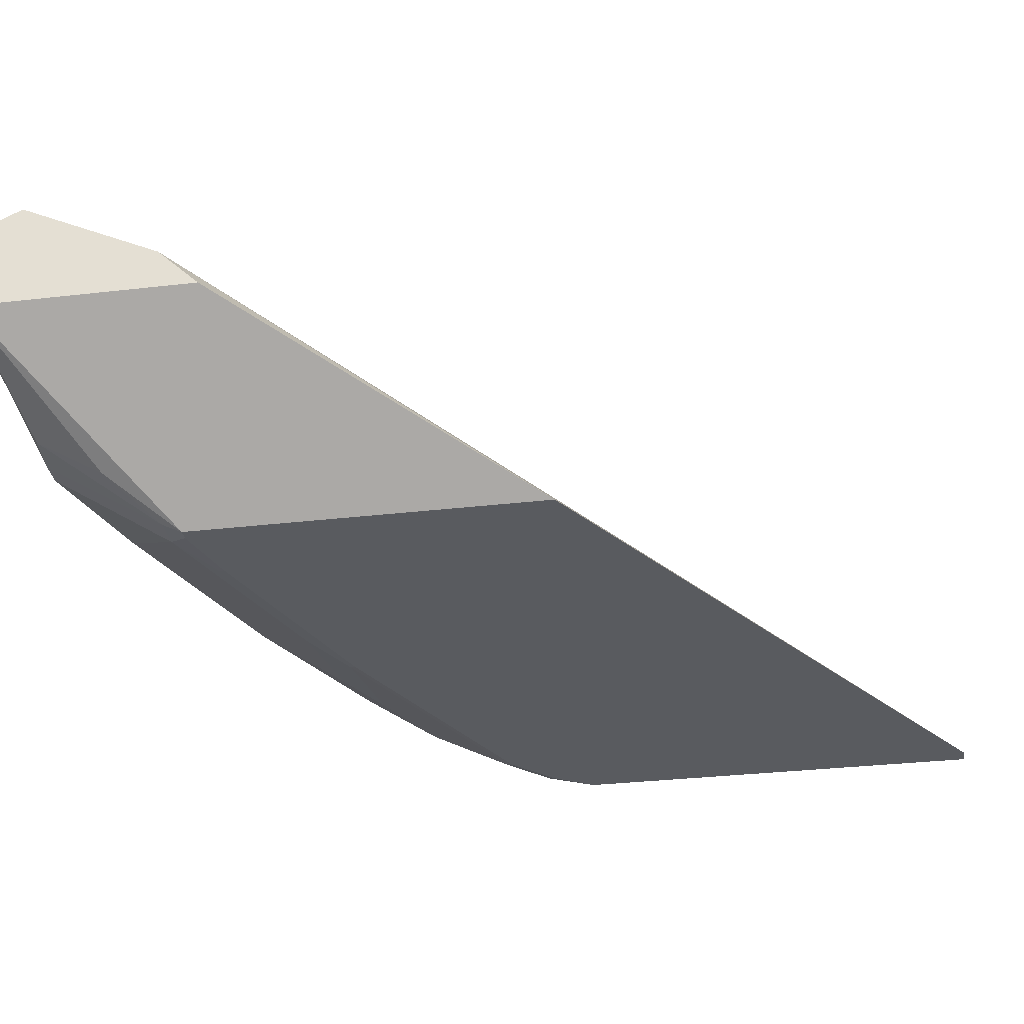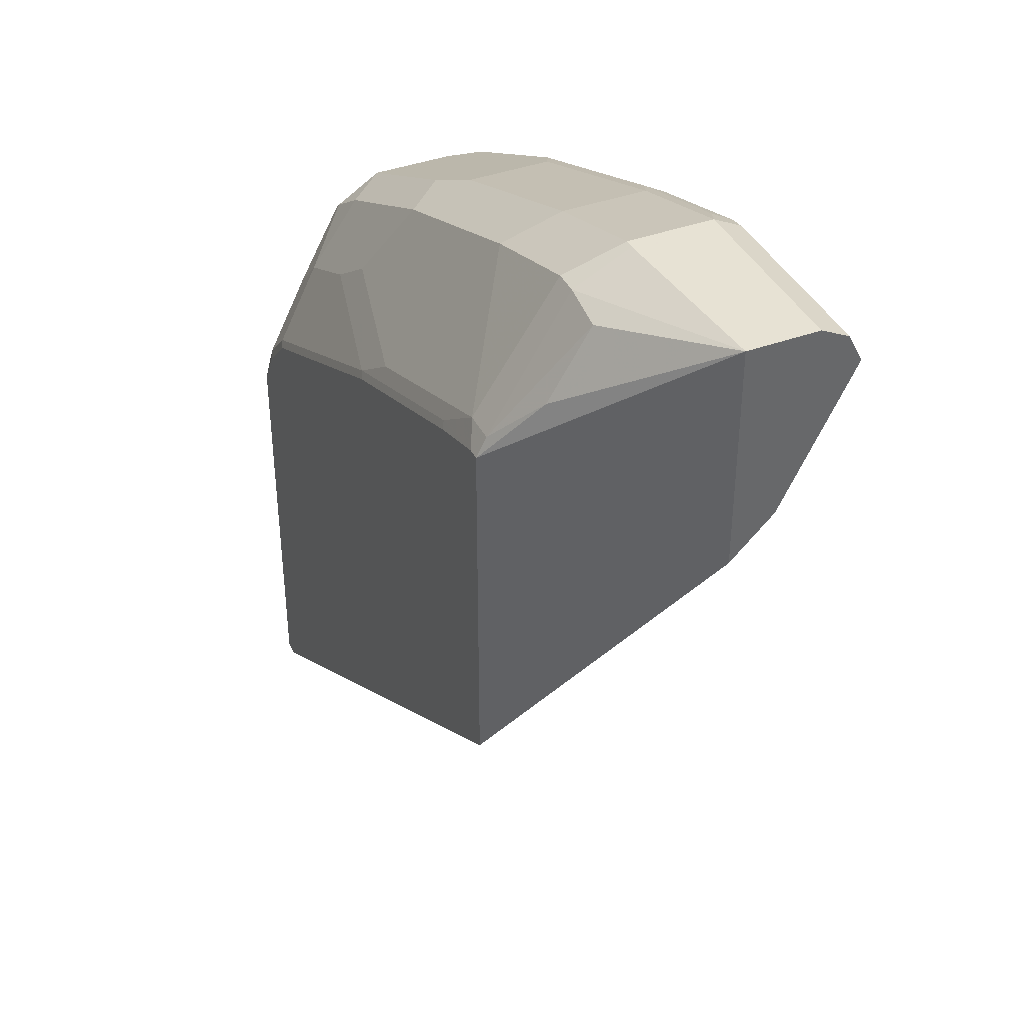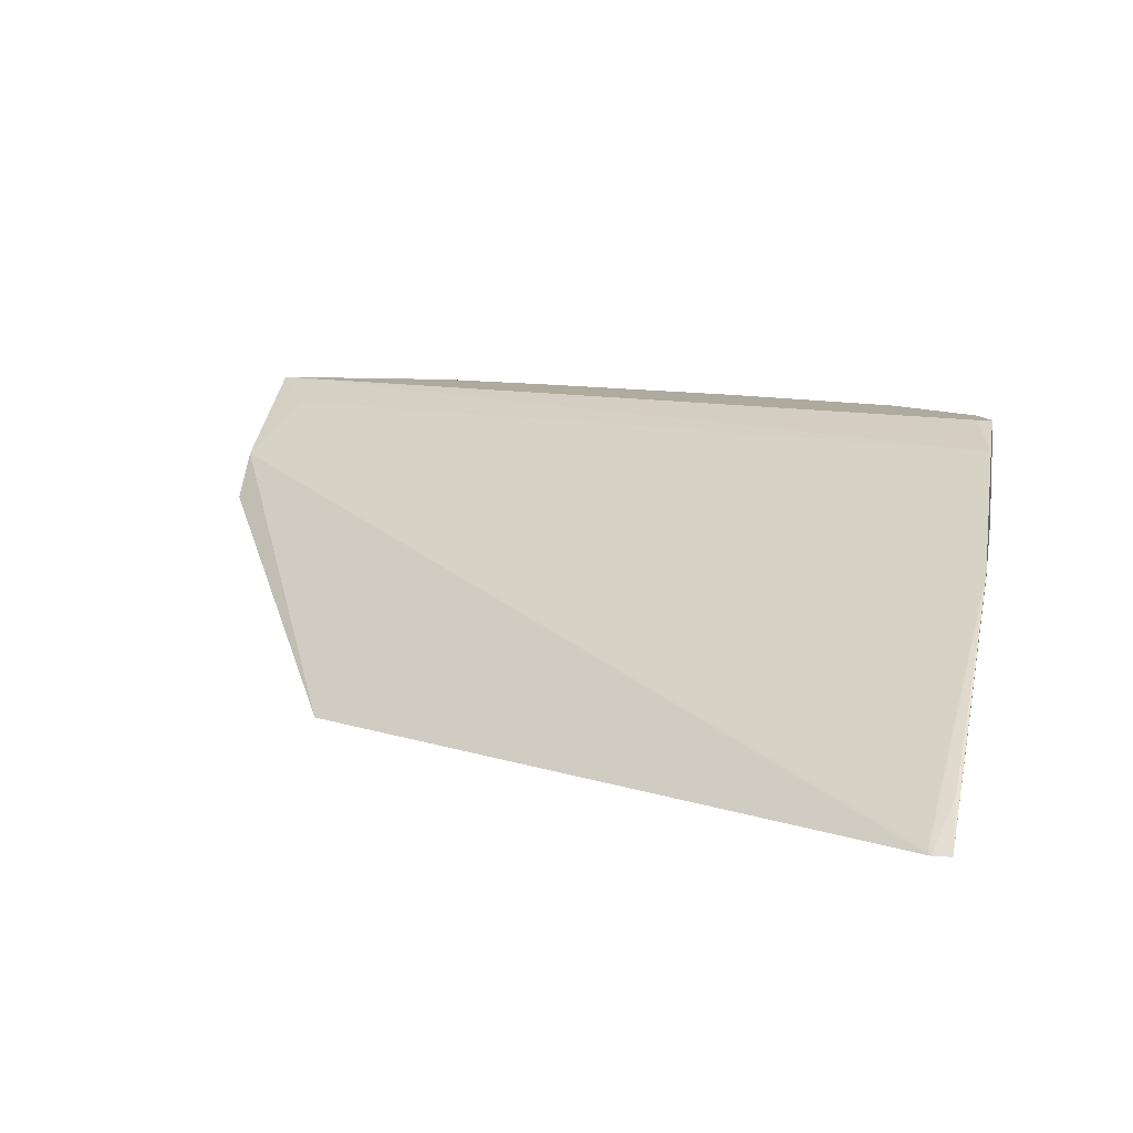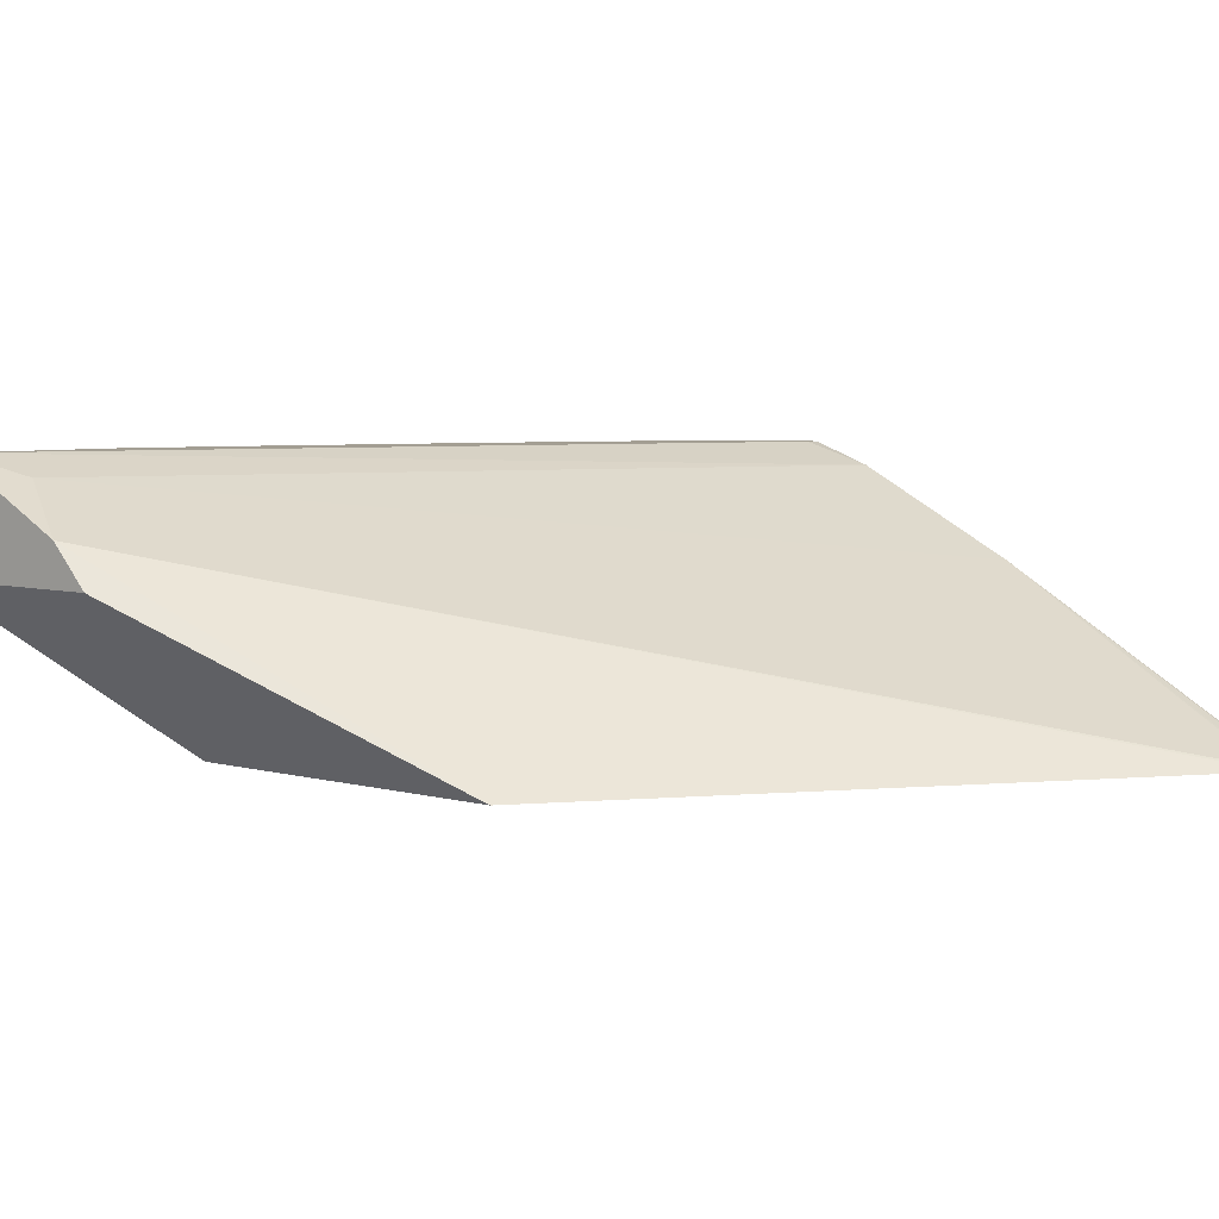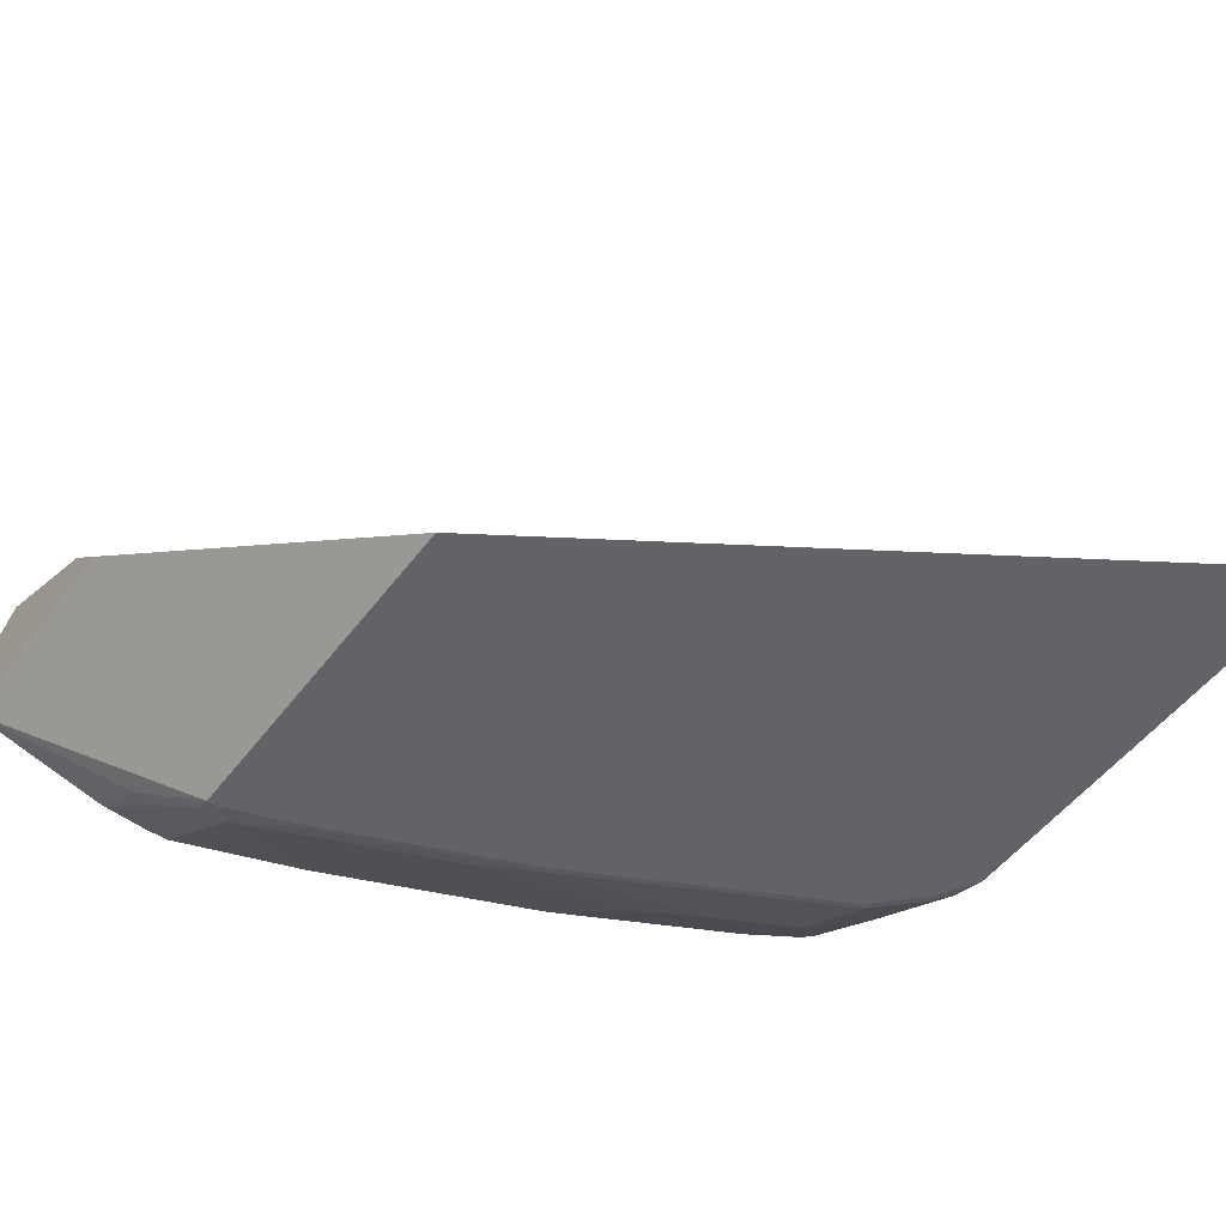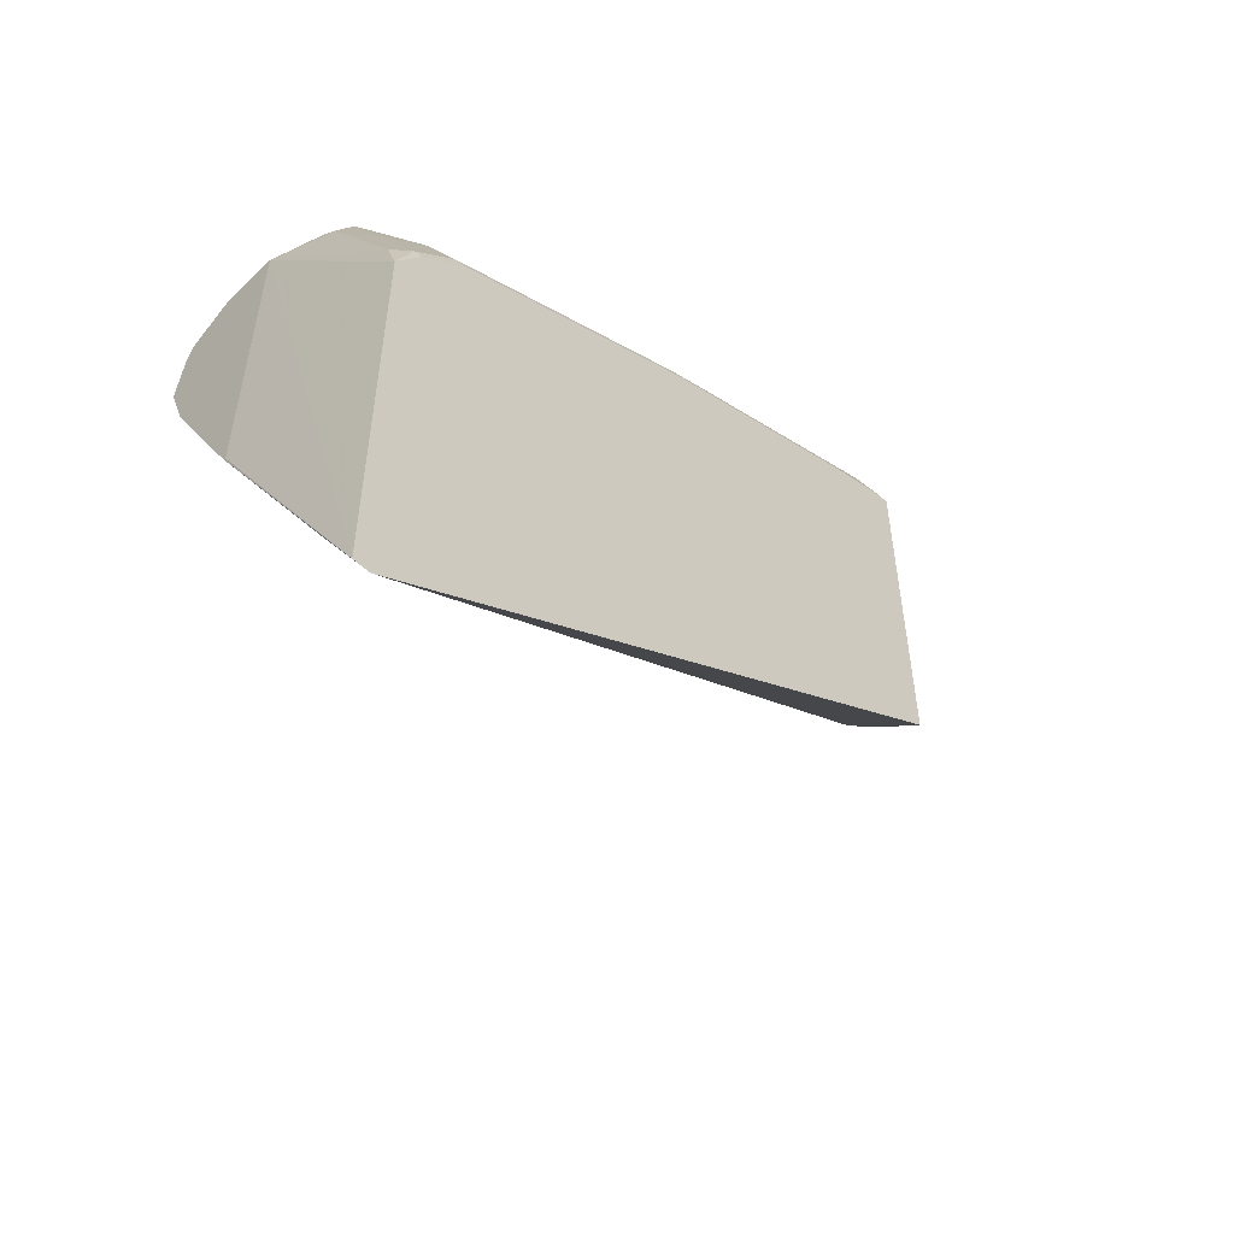
<metadata>
{"format":"obj","ext":"obj","renderer":"f3d","projection":"perspective","resolution":1024,"background":"white","views":[{"elev":-32.7,"azim":99.1,"up":"+Y"},{"elev":39.7,"azim":65.5,"up":"+Z"},{"elev":9.3,"azim":-170.0,"up":"+Y"},{"elev":5.2,"azim":132.2,"up":"+Y"},{"elev":-50.8,"azim":144.3,"up":"+Y"},{"elev":-55.3,"azim":-44.2,"up":"+Z"}]}
</metadata>
<code>
v -0.2252 -0.1397 0.8685
v -0.5304 -0.1397 0.7091
v -0.2252 -0.1397 0.6878
v -0.5304 -0.1397 0.4965
v -0.5389 -0.05664 0.8139
v -0.5389 -0.05664 0.648
v -0.5389 -0.006094 0.8002
v -0.5389 -0.02746 0.8139
v -0.5389 -0.01127 0.804
v -0.5243 -0.01417 0.8219
v -0.5031 -0.01417 0.8432
v -0.5385 -0.02834 0.8148
v -0.5385 -0.05664 0.8148
v -0.532 -0.08565 0.8071
v -0.532 -0.09358 0.7992
v -0.5304 -0.1333 0.7285
v -0.5208 -0.1382 0.7333
v -0.5208 -0.1169 0.7759
v -0.5242 -0.1152 0.7741
v -0.5229 -0.09358 0.8163
v -0.4995 -0.1169 0.7971
v -0.4995 -0.1382 0.7546
v -0.4965 -0.1397 0.7516
v -0.5178 -0.1397 0.7303
v -0.2627 -0.1397 0.8579
v -0.369 -0.1397 0.8154
v -0.372 -0.1382 0.8184
v -0.2657 -0.1382 0.8609
v -0.2409 -0.1346 0.8786
v -0.2308 -0.1397 0.8685
v -0.2252 -0.1346 0.8786
v -0.2409 -0.09211 0.9424
v -0.2292 -0.09211 0.9424
v -0.2292 -0.06377 0.9565
v -0.1413 -0.05664 0.9565
v -0.2053 -0.09358 0.9394
v -0.2053 -0.1152 0.9043
v -0.1413 -0.05664 0.8432
v -0.1413 -0 0.9353
v -0.1413 -0.03542 0.8644
v -0.1594 -0.01063 0.9034
v -0.5389 -0.05469 0.6499
v -0.5389 -0.01125 0.734
v -0.5304 -0.1227 0.5266
v -0.5223 -0.1397 0.4965
v -0.5208 -0.1382 0.4995
v -0.5389 -0 0.7653
v -0.5314 -0 0.7653
v -0.4889 -0 0.829
v -0.2339 -0 0.9353
v -0.2445 -0.005317 0.9459
v -0.3082 -0.005317 0.9246
v -0.2976 -0 0.914
v -0.4145 -0.005317 0.8821
v -0.4038 -0 0.8715
v -0.4995 -0.005317 0.8396
v -0.418 -0.01417 0.8857
v -0.3118 -0.01417 0.9282
v -0.248 -0.01417 0.9494
v -0.2339 -0.02126 0.9565
v -0.2976 -0.02126 0.9353
v -0.4038 -0.02126 0.8928
v -0.4322 -0.07086 0.8786
v -0.4039 -0.06377 0.8927
v -0.2976 -0.06377 0.9353
v -0.2976 -0.05664 0.9353
v -0.2338 -0.06377 0.9565
v -0.3047 -0.09211 0.9211
v -0.411 -0.09211 0.8786
v -0.4322 -0.1134 0.8361
v -0.3472 -0.1346 0.8361
v -0.457 -0.1169 0.8184
v -0.496 -0.09211 0.8361
v -0.5187 -0.09358 0.8204
v -0.5172 -0.07086 0.8361
v -0.532 -0.07215 0.8161
v -0.5172 -0.05664 0.8361
v -0.5172 -0.02834 0.8361
v -0.2292 -0.05664 0.9565
v -0.1413 -0.02126 0.9565
v -0.1413 -0.007086 0.9494
v -0.2339 -0.007086 0.9494
v -0.5208 -0.005317 0.8184
v -0.5389 -0.00377 0.794
v -0.5314 -0 0.7865
f 20 21 74
f 70 21 72
f 70 69 21
f 21 69 73
f 74 21 73
f 70 72 27
f 75 20 74
f 78 77 11
f 75 13 76
f 75 77 13
f 75 63 77
f 75 73 63
f 75 74 73
f 63 73 69
f 77 63 11
f 78 12 77
f 75 76 20
f 70 27 71
f 63 64 62
f 70 68 69
f 54 56 11
f 78 11 12
f 57 54 11
f 58 54 57
f 58 52 54
f 58 59 52
f 58 60 59
f 58 61 60
f 70 71 68
f 58 62 61
f 57 11 62
f 63 62 11
f 65 64 63
f 65 66 64
f 65 67 66
f 65 68 67
f 65 63 68
f 68 63 69
f 58 57 62
f 77 12 13
f 80 60 35
f 76 14 20
f 81 39 51
f 81 80 39
f 80 35 39
f 59 60 51
f 59 51 52
f 10 11 56
f 10 56 83
f 10 83 7
f 83 84 7
f 83 56 84
f 84 56 49
f 84 49 85
f 84 85 47
f 84 47 7
f 41 43 39
f 48 39 43
f 54 49 56
f 82 81 51
f 76 13 14
f 82 51 60
f 81 60 80
f 20 14 15
f 20 15 19
f 15 16 19
f 72 21 22
f 72 22 27
f 29 71 27
f 29 68 71
f 29 32 68
f 67 68 32
f 67 32 34
f 67 34 60
f 67 60 66
f 61 66 60
f 61 62 66
f 34 79 60
f 34 35 79
f 60 79 35
f 82 60 81
f 55 49 54
f 85 49 47
f 53 50 55
f 18 20 19
f 18 21 20
f 18 22 21
f 18 17 22
f 17 23 22
f 24 23 17
f 24 2 23
f 24 17 2
f 23 2 1
f 25 23 1
f 26 23 25
f 26 22 23
f 26 27 22
f 28 27 26
f 28 29 27
f 28 30 29
f 28 25 30
f 18 19 16
f 28 26 25
f 18 16 17
f 5 2 16
f 55 50 49
f 2 3 1
f 2 4 3
f 5 4 2
f 5 6 4
f 5 7 6
f 8 7 5
f 9 7 8
f 9 10 7
f 9 8 10
f 8 11 10
f 8 12 11
f 8 5 12
f 5 13 12
f 5 14 13
f 5 15 14
f 5 16 15
f 17 16 2
f 30 25 1
f 66 62 64
f 31 29 1
f 44 45 4
f 44 42 45
f 42 46 45
f 42 40 46
f 40 45 46
f 40 3 45
f 40 38 3
f 45 3 4
f 47 43 7
f 47 39 48
f 49 39 47
f 50 39 49
f 50 51 39
f 50 52 51
f 53 52 50
f 53 54 52
f 53 55 54
f 44 4 42
f 6 42 4
f 47 48 43
f 42 7 43
f 6 7 42
f 33 32 31
f 33 34 32
f 33 35 34
f 33 36 35
f 33 31 36
f 31 37 36
f 31 1 37
f 37 1 35
f 31 32 29
f 1 3 35
f 38 35 3
f 38 39 35
f 40 39 38
f 30 1 29
f 40 41 39
f 42 41 40
f 37 35 36
f 42 43 41

</code>
